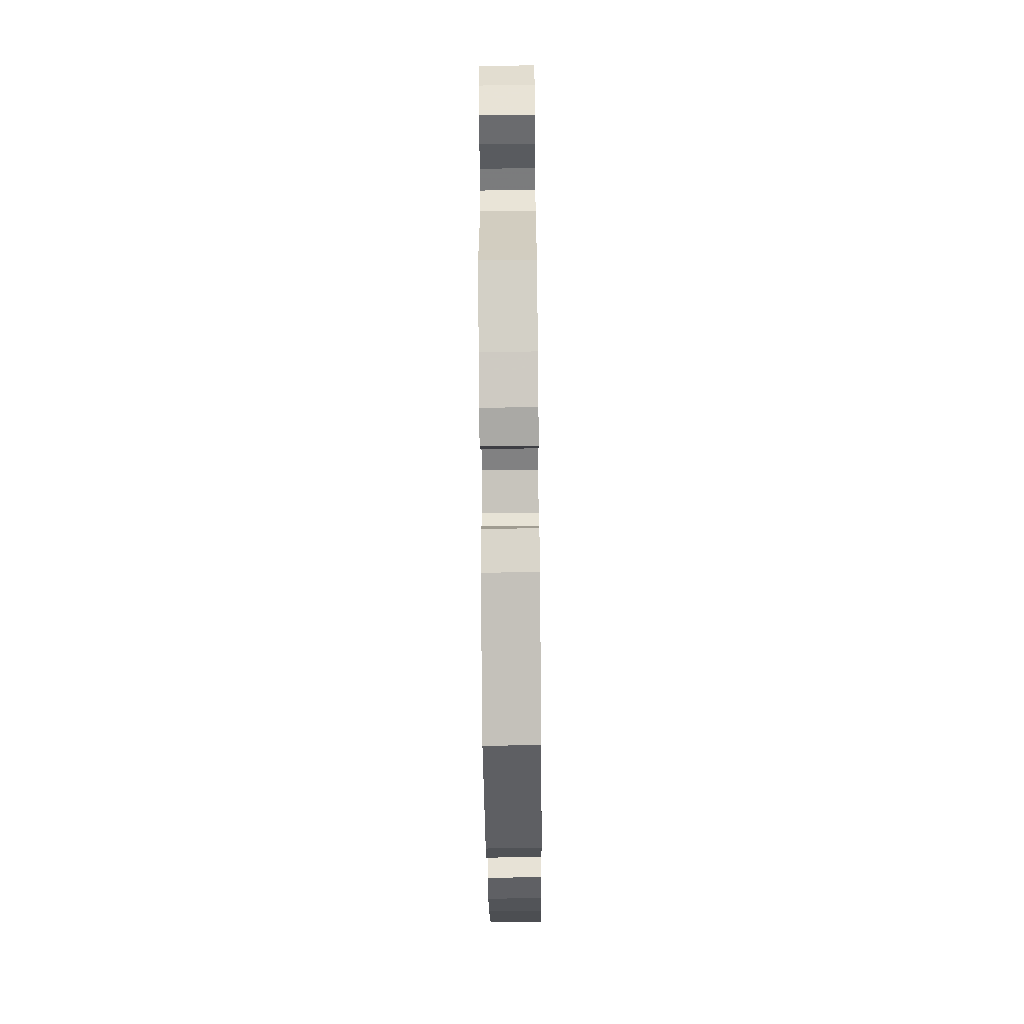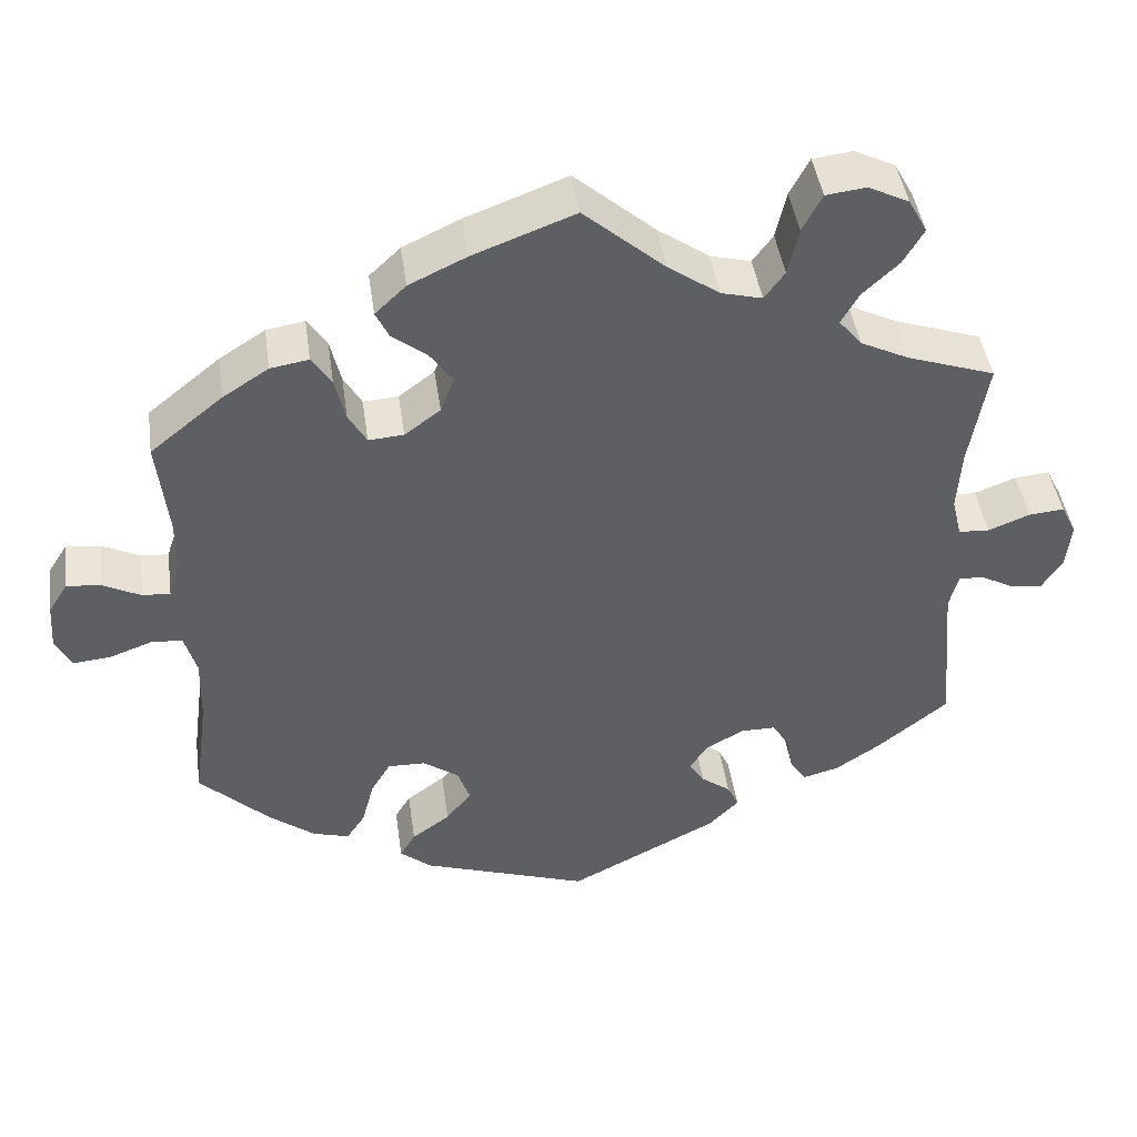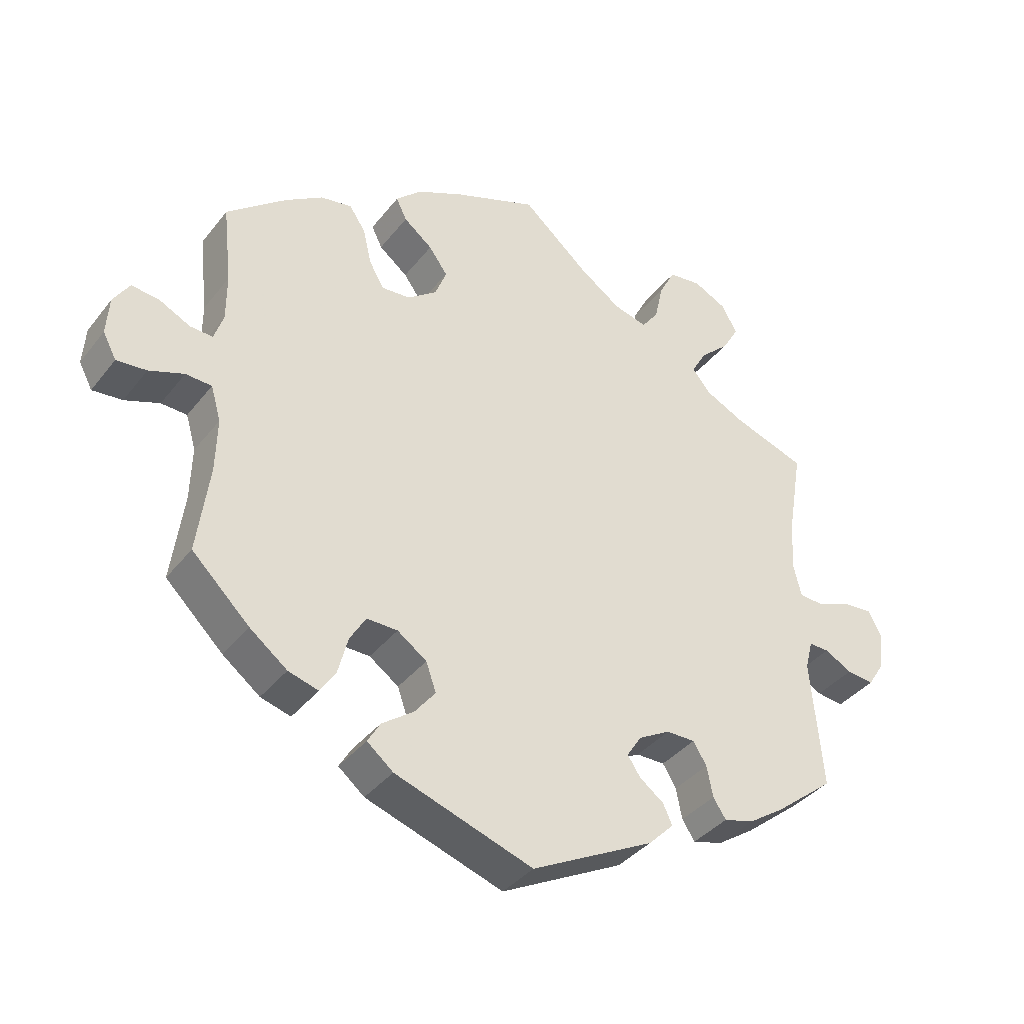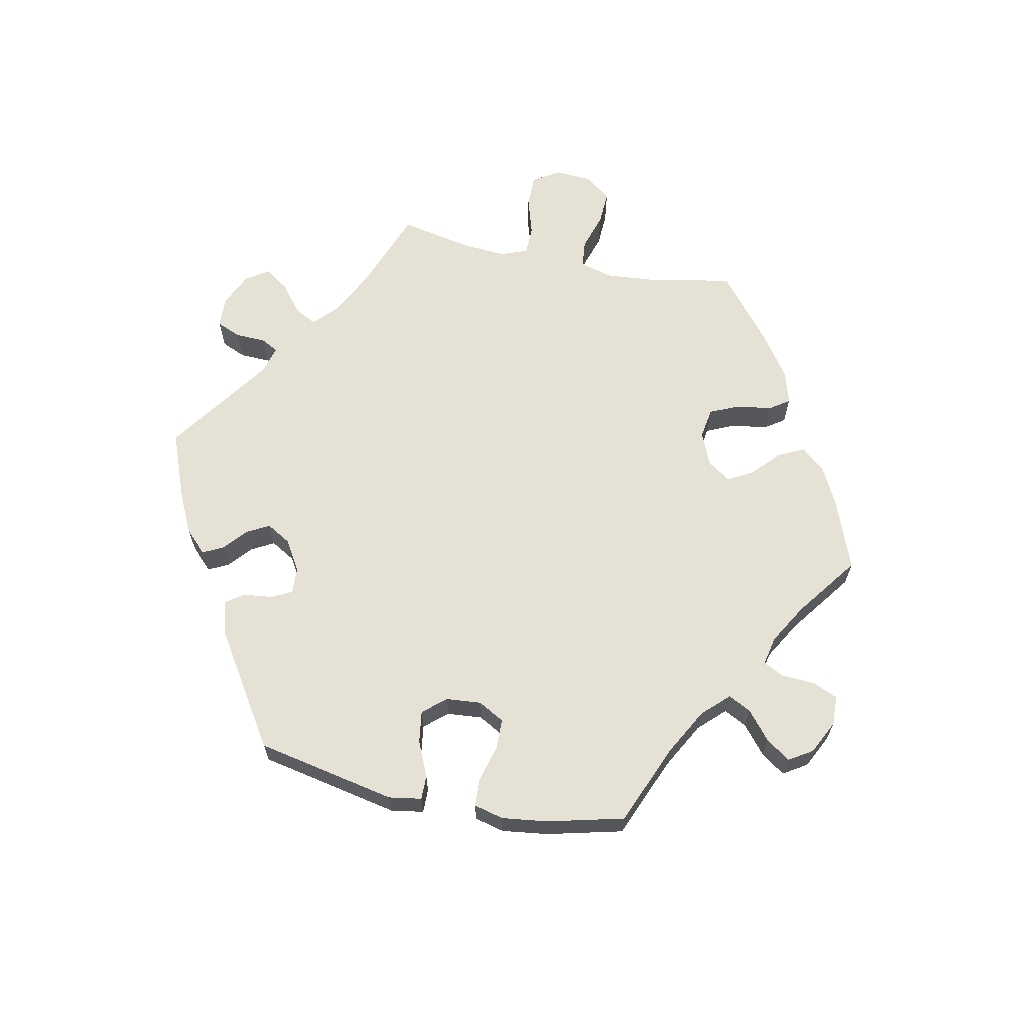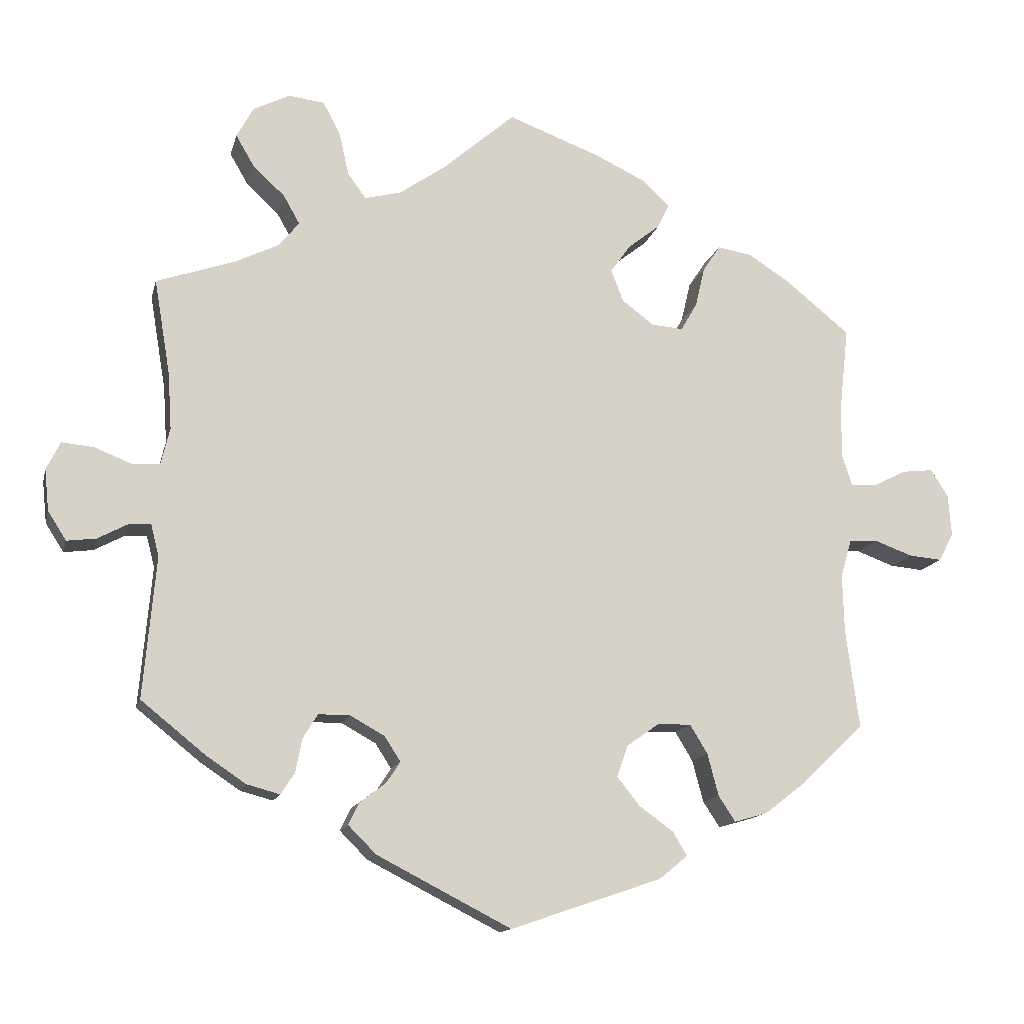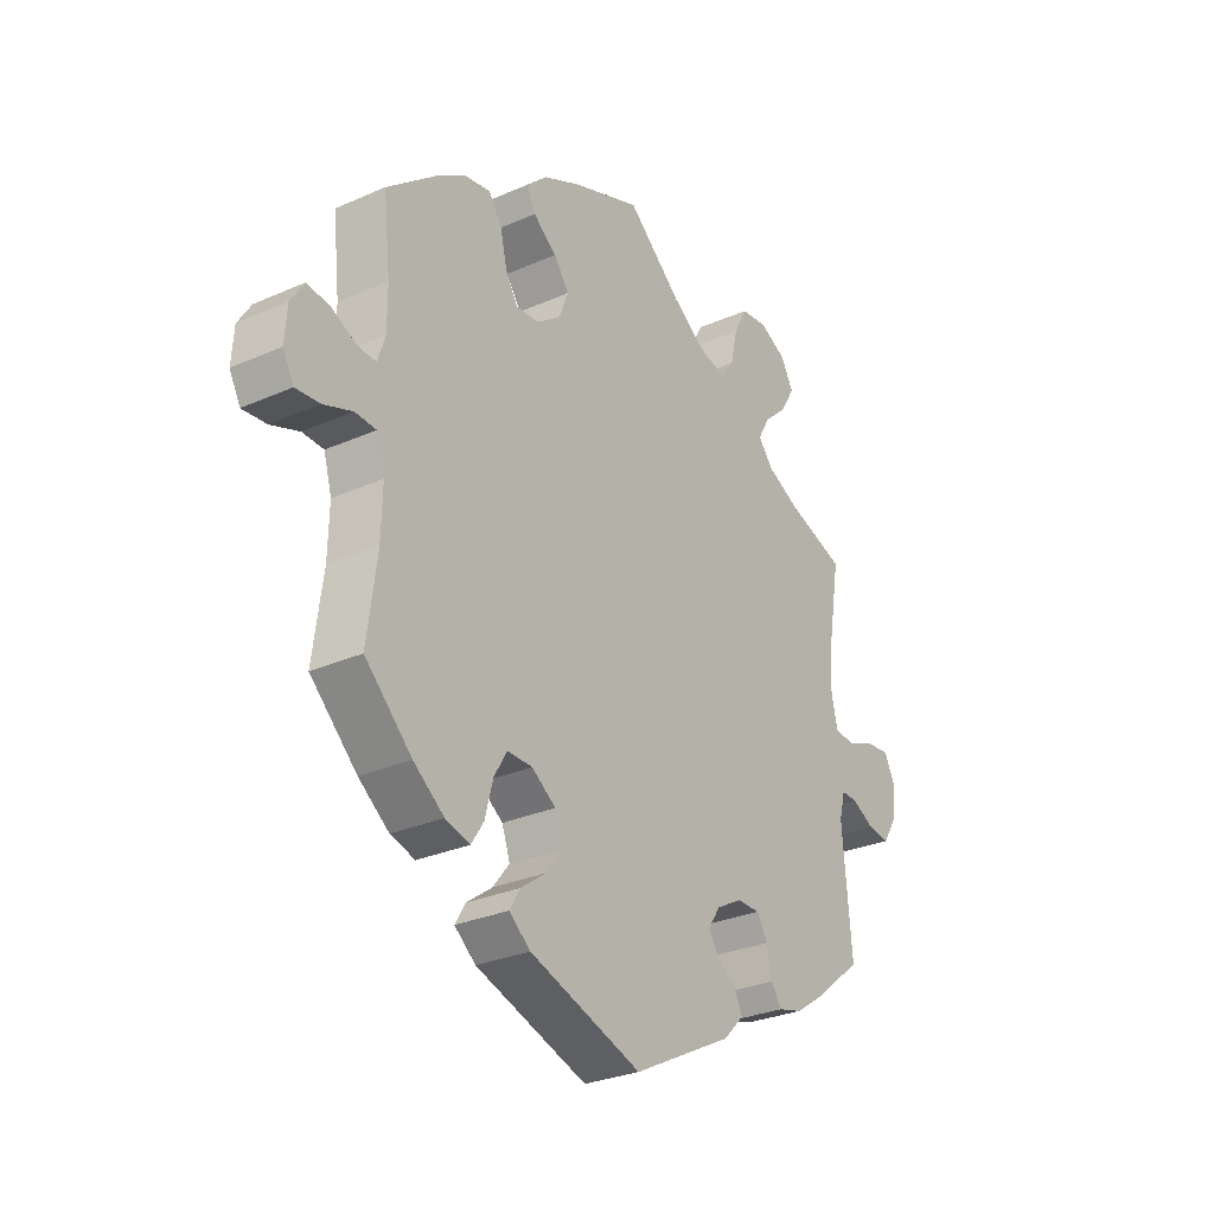
<metadata>
{"format":"obj","ext":"obj","renderer":"f3d","projection":"perspective","resolution":1024,"background":"white","views":[{"elev":-60.5,"azim":90.6,"up":"+Z"},{"elev":44.1,"azim":-8.1,"up":"+Z"},{"elev":-37.6,"azim":-33.4,"up":"+Z"},{"elev":64.6,"azim":-138.2,"up":"+Y"},{"elev":-13.8,"azim":166.9,"up":"+Z"},{"elev":-28.8,"azim":-56.5,"up":"+Z"}]}
</metadata>
<code>
v -0.205 0.07 -0.508
v -0.244 0.07 -0.476
v -0.225 0.07 -0.444
v -0.178 0.07 -0.41
v -0.147 0.07 -0.371
v -0.162 0.07 -0.328
v -0.206 0.07 -0.297
v -0.252 0.07 -0.296
v -0.276 0.07 -0.336
v -0.291 0.07 -0.393
v -0.314 0.07 -0.428
v -0.359 0.07 -0.415
v -0.415 0.07 -0.372
v -0.501 0.07 -0.289
v -0.483 0.07 -0.155
v -0.481 0.07 -0.075
v -0.496 0.07 -0.023
v -0.535 0.07 -0.021
v -0.587 0.07 -0.04
v -0.632 0.07 -0.044
v -0.652 0.07 -0.006
v -0.648 0.07 0.051
v -0.624 0.07 0.089
v -0.582 0.07 0.084
v -0.536 0.07 0.061
v -0.502 0.07 0.059
v -0.488 0.07 0.101
v -0.488 0.07 0.171
v -0.501 0.07 0.289
v -0.412 0.07 0.361
v -0.356 0.07 0.397
v -0.309 0.07 0.405
v -0.285 0.07 0.369
v -0.272 0.07 0.314
v -0.25 0.07 0.276
v -0.207 0.07 0.279
v -0.163 0.07 0.312
v -0.146 0.07 0.356
v -0.174 0.07 0.395
v -0.217 0.07 0.429
v -0.233 0.07 0.462
v -0.195 0.07 0.498
v -0.125 0.07 0.531
v 0 0.07 0.578
v 0.099 0.07 0.492
v 0.162 0.07 0.448
v 0.212 0.07 0.435
v 0.237 0.07 0.469
v 0.25 0.07 0.527
v 0.274 0.07 0.573
v 0.323 0.07 0.579
v 0.373 0.07 0.554
v 0.396 0.07 0.512
v 0.371 0.07 0.469
v 0.327 0.07 0.428
v 0.305 0.07 0.389
v 0.333 0.07 0.355
v 0.392 0.07 0.326
v 0.5 0.07 0.289
v 0.478 0.07 0.158
v 0.473 0.07 0.081
v 0.485 0.07 0.031
v 0.523 0.07 0.029
v 0.574 0.07 0.049
v 0.617 0.07 0.053
v 0.636 0.07 0.015
v 0.63 0.07 -0.042
v 0.605 0.07 -0.081
v 0.565 0.07 -0.076
v 0.524 0.07 -0.054
v 0.494 0.07 -0.053
v 0.483 0.07 -0.096
v 0.5 0.07 -0.289
v 0.413 0.07 -0.359
v 0.358 0.07 -0.396
v 0.313 0.07 -0.408
v 0.294 0.07 -0.379
v 0.285 0.07 -0.333
v 0.265 0.07 -0.3
v 0.222 0.07 -0.3
v 0.175 0.07 -0.326
v 0.153 0.07 -0.36
v 0.172 0.07 -0.389
v 0.208 0.07 -0.416
v 0.222 0.07 -0.446
v 0.184 0.07 -0.484
v 0.001 0.07 -0.578
v -0.205 0 -0.508
v -0.244 0 -0.476
v -0.225 0 -0.444
v -0.178 0 -0.41
v -0.147 0 -0.371
v -0.162 0 -0.328
v -0.206 0 -0.297
v -0.252 0 -0.296
v -0.276 0 -0.336
v -0.291 0 -0.393
v -0.314 0 -0.428
v -0.359 0 -0.415
v -0.415 0 -0.372
v -0.501 0 -0.289
v -0.483 0 -0.155
v -0.481 0 -0.075
v -0.496 0 -0.023
v -0.535 0 -0.021
v -0.587 0 -0.04
v -0.632 0 -0.044
v -0.652 0 -0.006
v -0.648 0 0.051
v -0.624 0 0.089
v -0.582 0 0.084
v -0.536 0 0.061
v -0.502 0 0.059
v -0.488 0 0.101
v -0.488 0 0.171
v -0.501 0 0.289
v -0.412 0 0.361
v -0.356 0 0.397
v -0.309 0 0.405
v -0.285 0 0.369
v -0.272 0 0.314
v -0.25 0 0.276
v -0.207 0 0.279
v -0.163 0 0.312
v -0.146 0 0.356
v -0.174 0 0.395
v -0.217 0 0.429
v -0.233 0 0.462
v -0.195 0 0.498
v -0.125 0 0.531
v 0 0 0.578
v 0.099 0 0.492
v 0.162 0 0.448
v 0.212 0 0.435
v 0.237 0 0.469
v 0.25 0 0.527
v 0.274 0 0.573
v 0.323 0 0.579
v 0.373 0 0.554
v 0.396 0 0.512
v 0.371 0 0.469
v 0.327 0 0.428
v 0.305 0 0.389
v 0.333 0 0.355
v 0.392 0 0.326
v 0.5 0 0.289
v 0.478 0 0.158
v 0.473 0 0.081
v 0.485 0 0.031
v 0.523 0 0.029
v 0.574 0 0.049
v 0.617 0 0.053
v 0.636 0 0.015
v 0.63 0 -0.042
v 0.605 0 -0.081
v 0.565 0 -0.076
v 0.524 0 -0.054
v 0.494 0 -0.053
v 0.483 0 -0.096
v 0.5 0 -0.289
v 0.413 0 -0.359
v 0.358 0 -0.396
v 0.313 0 -0.408
v 0.294 0 -0.379
v 0.285 0 -0.333
v 0.265 0 -0.3
v 0.222 0 -0.3
v 0.175 0 -0.326
v 0.153 0 -0.36
v 0.172 0 -0.389
v 0.208 0 -0.416
v 0.222 0 -0.446
v 0.184 0 -0.484
v 0.001 0 -0.578
f 83 84 85 86
f 82 83 86 87
f 81 82 87 1
f 75 76 77 78
f 75 78 79
f 72 73 74 75
f 71 72 75 79
f 67 68 69 70
f 67 70 71
f 66 67 71
f 63 64 65 66
f 62 63 66 71
f 61 62 71 79
f 58 59 60
f 57 58 60 61
f 56 57 61 79
f 52 53 54 55
f 52 55 56
f 51 52 56
f 48 49 50 51
f 47 48 51 56
f 46 47 56 79
f 42 43 44 45
f 39 40 41 42
f 38 39 42 45
f 37 38 45 46
f 31 32 33 34
f 31 34 35
f 28 29 30 31
f 27 28 31 35
f 26 27 35 36
f 22 23 24 25
f 22 25 26
f 21 22 26
f 18 19 20 21
f 17 18 21 26
f 16 17 26 36
f 12 13 14 15
f 9 10 11 12
f 8 9 12 15
f 7 8 15 16
f 1 2 3 4
f 80 81 1 4
f 37 46 79 80
f 6 7 16 36
f 5 6 36 37
f 80 4 5
f 5 37 80
f 173 172 171 170
f 174 173 170 169
f 88 174 169 168
f 165 164 163 162
f 166 165 162
f 162 161 160 159
f 166 162 159 158
f 157 156 155 154
f 158 157 154
f 158 154 153
f 153 152 151 150
f 158 153 150 149
f 166 158 149 148
f 147 146 145
f 148 147 145 144
f 166 148 144 143
f 142 141 140 139
f 143 142 139
f 143 139 138
f 138 137 136 135
f 143 138 135 134
f 166 143 134 133
f 132 131 130 129
f 129 128 127 126
f 132 129 126 125
f 133 132 125 124
f 121 120 119 118
f 122 121 118
f 118 117 116 115
f 122 118 115 114
f 123 122 114 113
f 112 111 110 109
f 113 112 109
f 113 109 108
f 108 107 106 105
f 113 108 105 104
f 123 113 104 103
f 102 101 100 99
f 99 98 97 96
f 102 99 96 95
f 103 102 95 94
f 91 90 89 88
f 91 88 168 167
f 167 166 133 124
f 123 103 94 93
f 124 123 93 92
f 92 91 167
f 167 124 92
f 1 88 89 2
f 2 89 90 3
f 3 90 91 4
f 4 91 92 5
f 5 92 93 6
f 6 93 94 7
f 7 94 95 8
f 8 95 96 9
f 9 96 97 10
f 10 97 98 11
f 11 98 99 12
f 12 99 100 13
f 13 100 101 14
f 14 101 102 15
f 15 102 103 16
f 16 103 104 17
f 17 104 105 18
f 18 105 106 19
f 19 106 107 20
f 20 107 108 21
f 21 108 109 22
f 22 109 110 23
f 23 110 111 24
f 24 111 112 25
f 25 112 113 26
f 26 113 114 27
f 27 114 115 28
f 28 115 116 29
f 29 116 117 30
f 30 117 118 31
f 31 118 119 32
f 32 119 120 33
f 33 120 121 34
f 34 121 122 35
f 35 122 123 36
f 36 123 124 37
f 37 124 125 38
f 38 125 126 39
f 39 126 127 40
f 40 127 128 41
f 41 128 129 42
f 42 129 130 43
f 43 130 131 44
f 44 131 132 45
f 45 132 133 46
f 46 133 134 47
f 47 134 135 48
f 48 135 136 49
f 49 136 137 50
f 50 137 138 51
f 51 138 139 52
f 52 139 140 53
f 53 140 141 54
f 54 141 142 55
f 55 142 143 56
f 56 143 144 57
f 57 144 145 58
f 58 145 146 59
f 59 146 147 60
f 60 147 148 61
f 61 148 149 62
f 62 149 150 63
f 63 150 151 64
f 64 151 152 65
f 65 152 153 66
f 66 153 154 67
f 67 154 155 68
f 68 155 156 69
f 69 156 157 70
f 70 157 158 71
f 71 158 159 72
f 72 159 160 73
f 73 160 161 74
f 74 161 162 75
f 75 162 163 76
f 76 163 164 77
f 77 164 165 78
f 78 165 166 79
f 79 166 167 80
f 80 167 168 81
f 81 168 169 82
f 82 169 170 83
f 83 170 171 84
f 84 171 172 85
f 85 172 173 86
f 86 173 174 87
f 87 174 88 1

</code>
